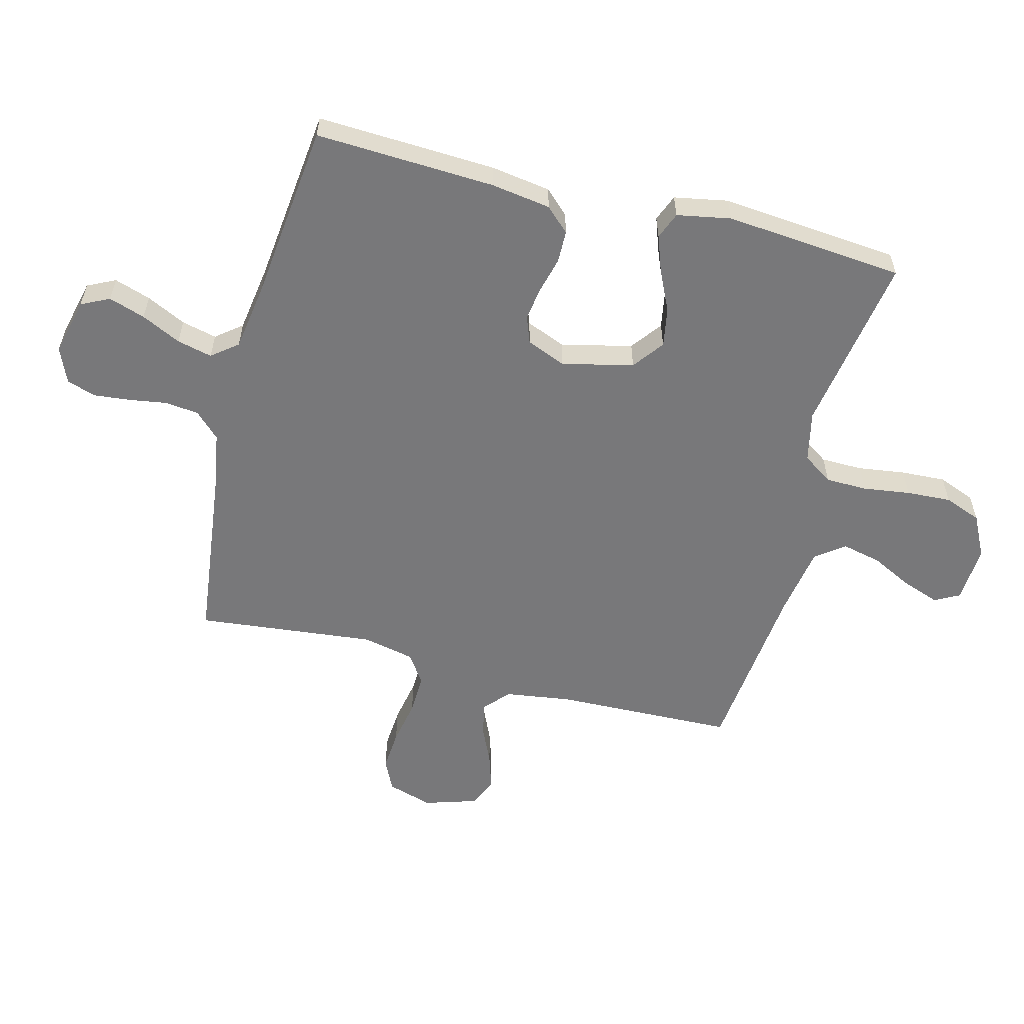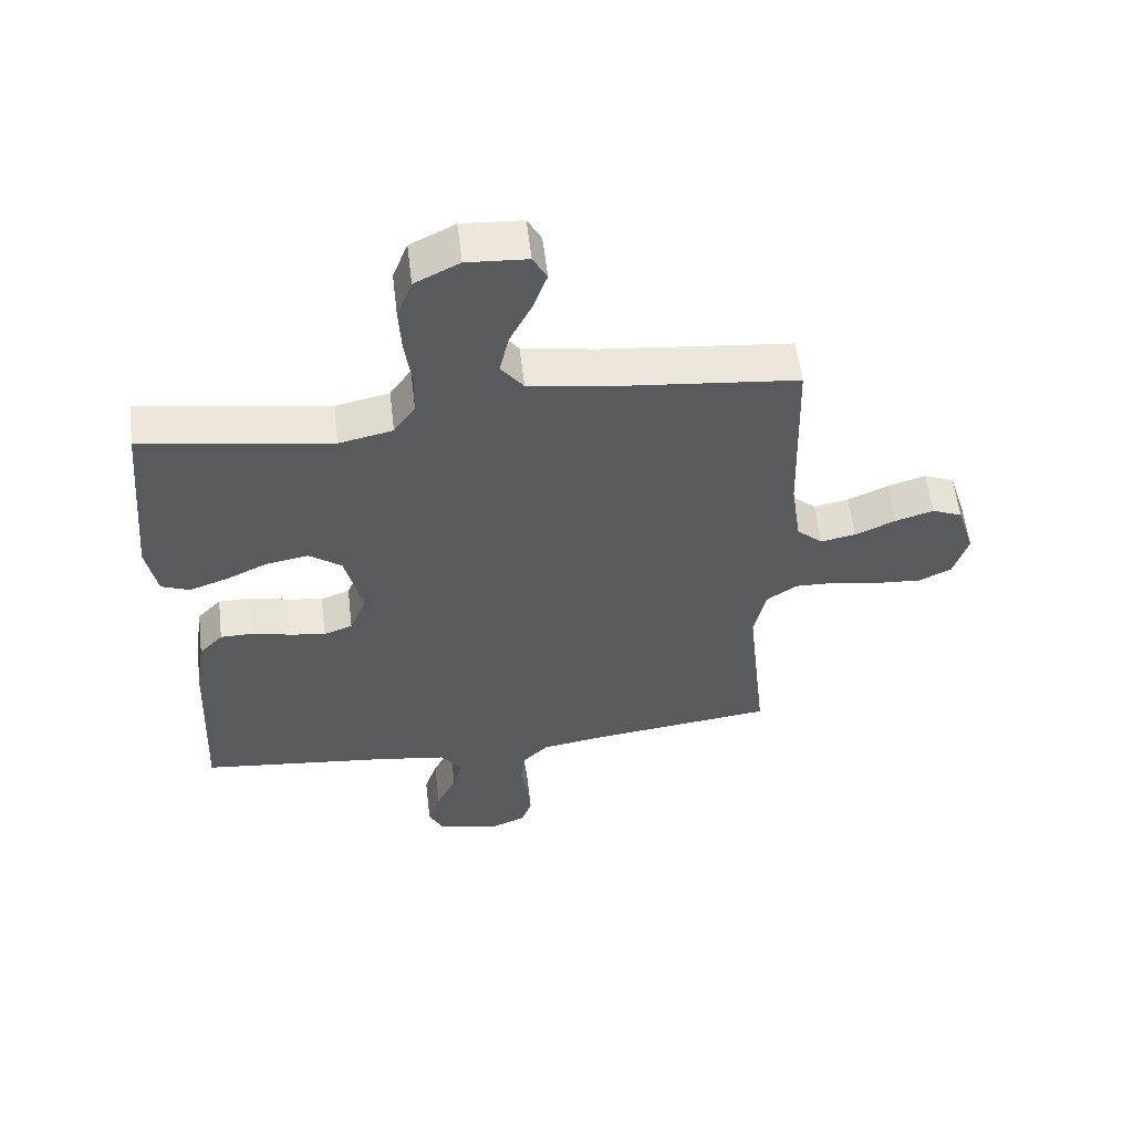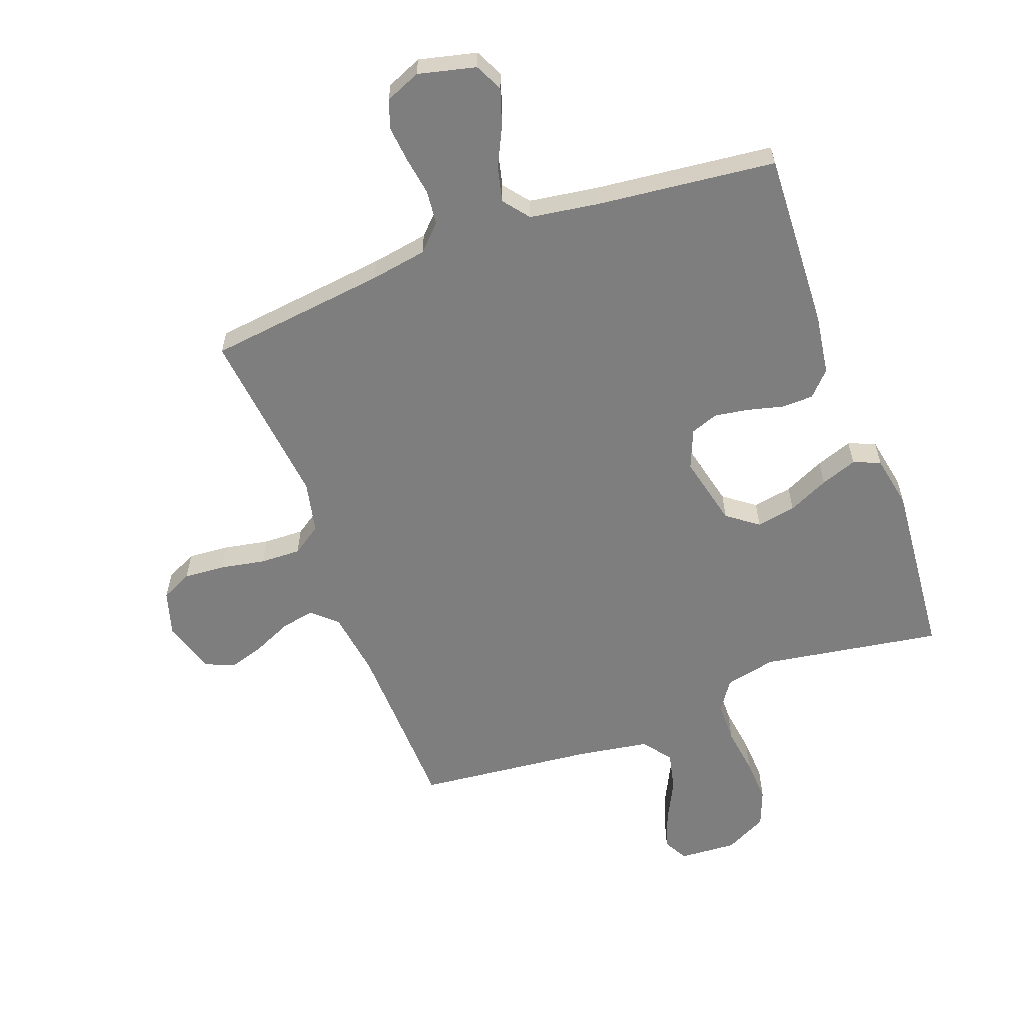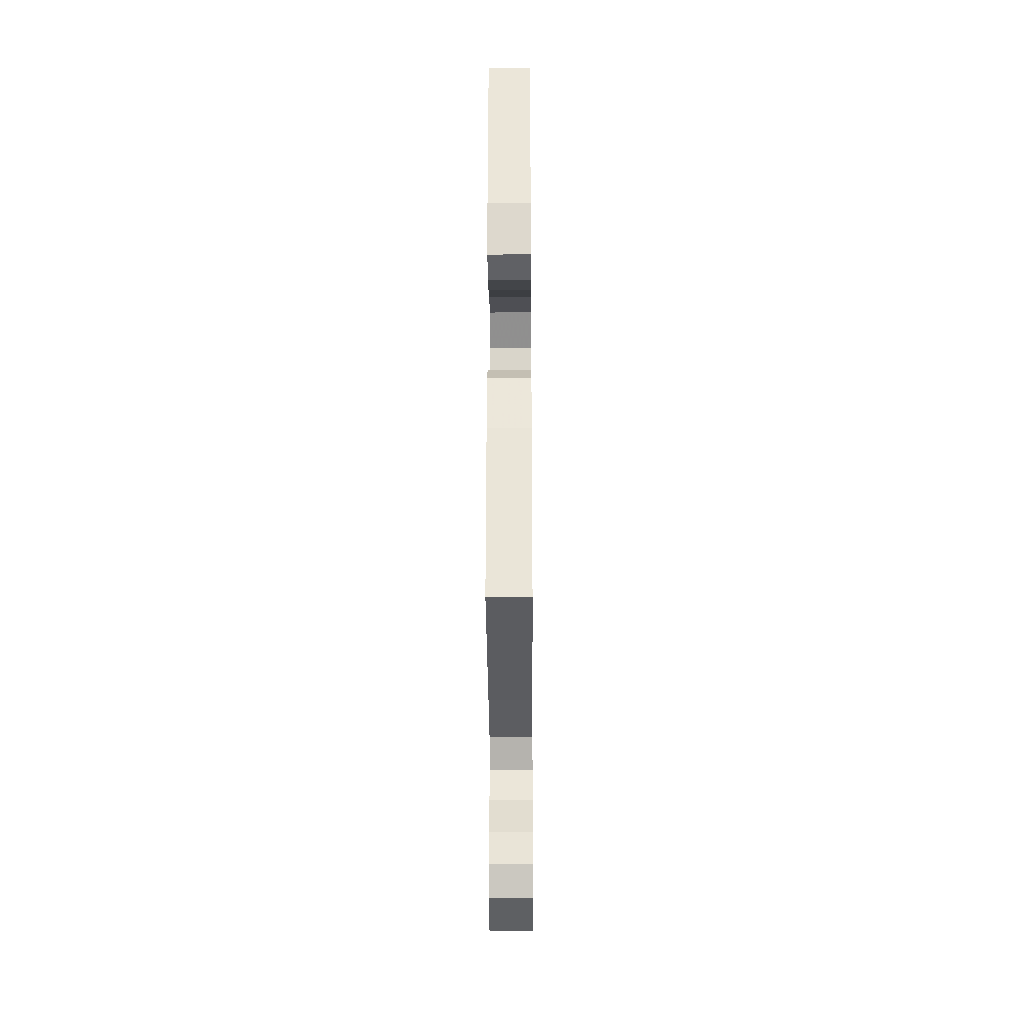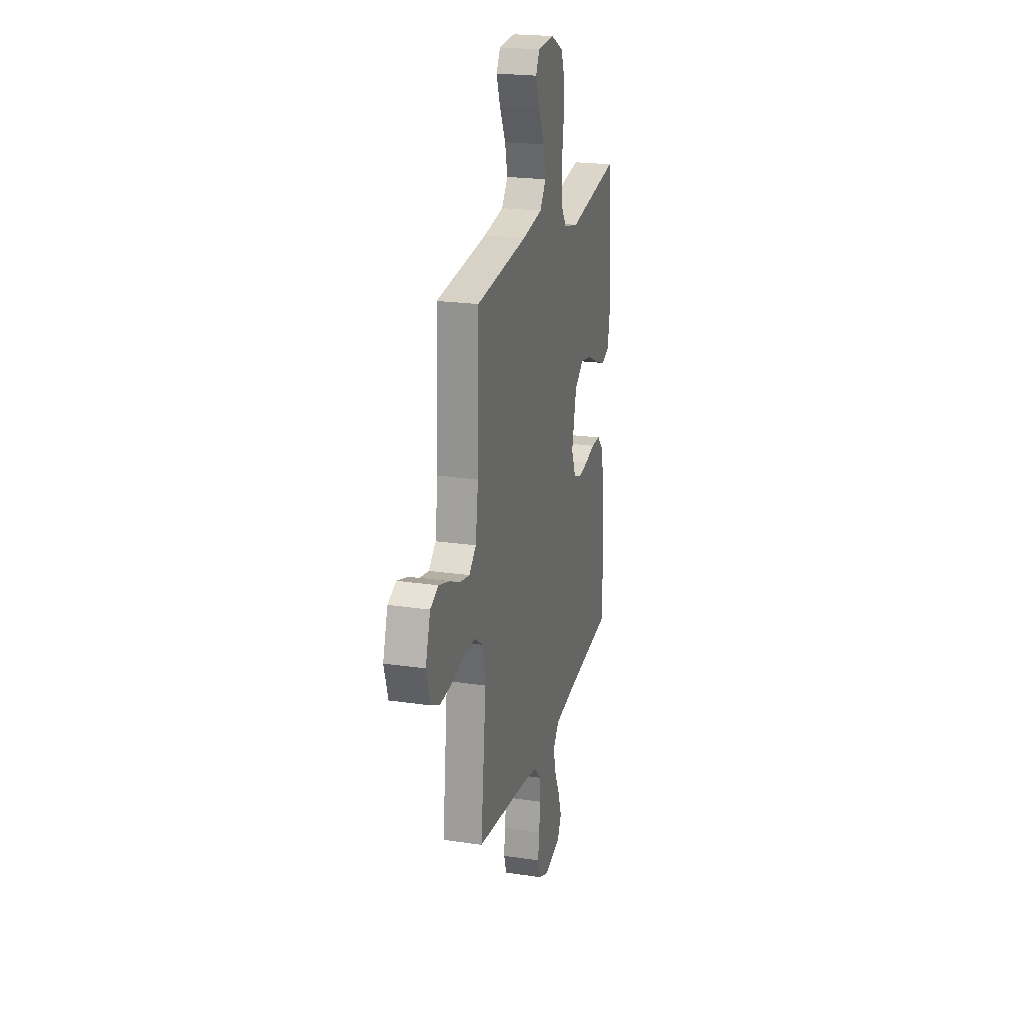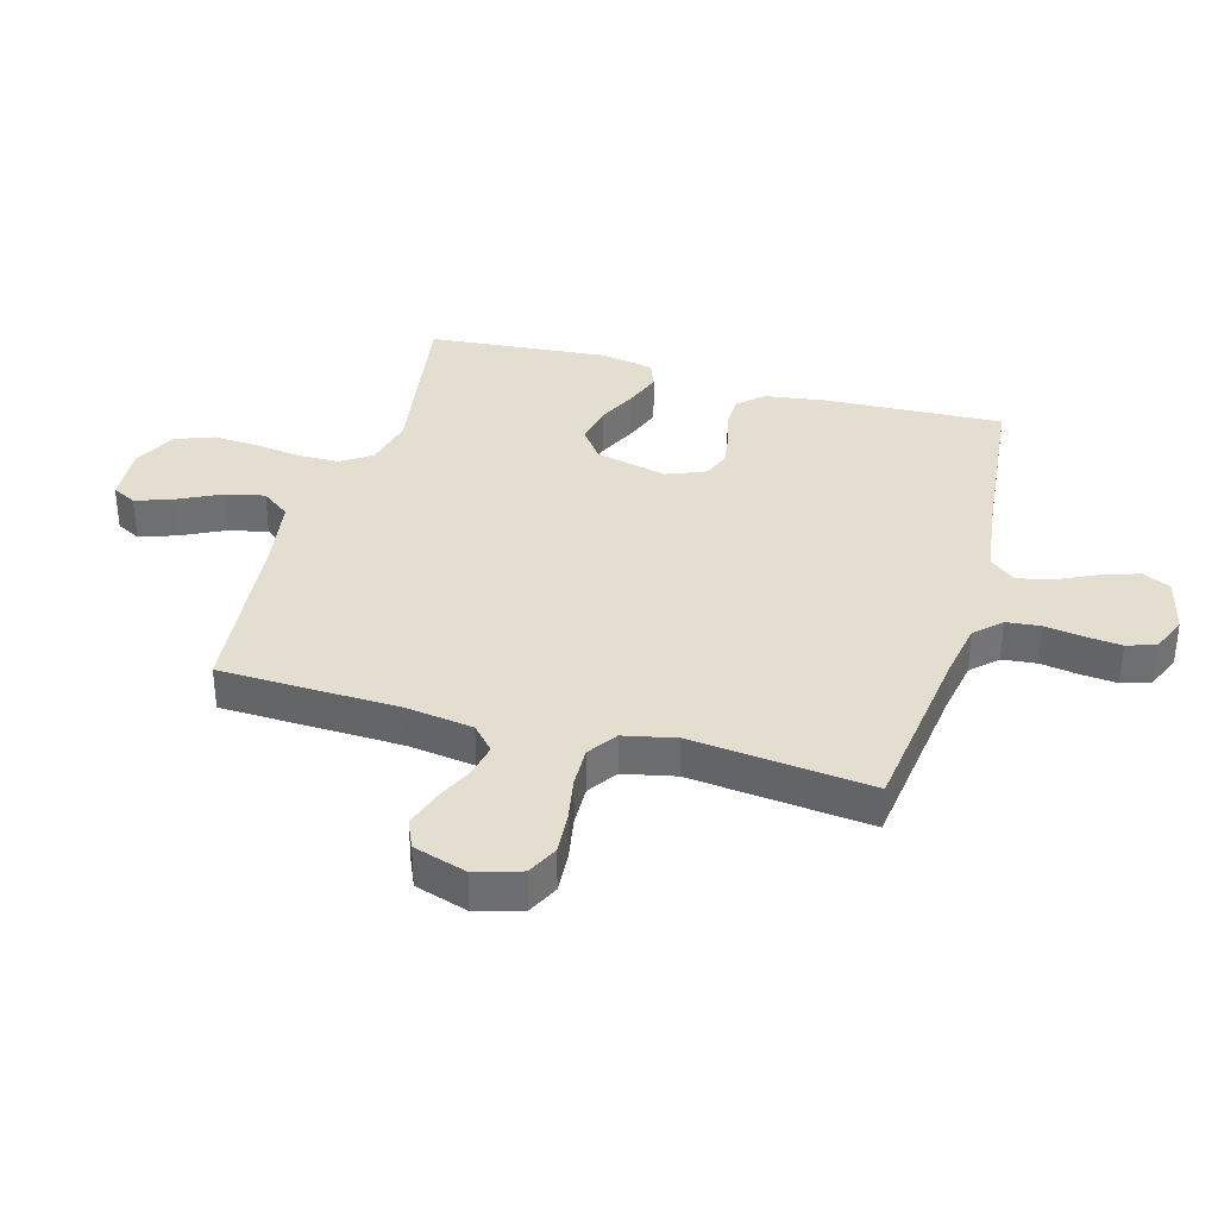
<metadata>
{"format":"obj","ext":"obj","renderer":"f3d","projection":"perspective","resolution":1024,"background":"white","views":[{"elev":-57.5,"azim":-104.5,"up":"+Y"},{"elev":57.1,"azim":-6.7,"up":"+Z"},{"elev":-59.5,"azim":-159.7,"up":"+Y"},{"elev":-28.6,"azim":-89.6,"up":"+Z"},{"elev":22.0,"azim":104.5,"up":"+Z"},{"elev":35.7,"azim":105.9,"up":"+Y"}]}
</metadata>
<code>
v -0.5 0.07 -0.5
v -0.486 0.07 -0.2
v -0.471 0.07 -0.1
v -0.433 0.07 -0.06
v -0.379 0.07 -0.059
v -0.32 0.07 -0.074
v -0.263 0.07 -0.083
v -0.217 0.07 -0.066
v -0.19 0.07 0
v -0.218 0.07 0.119
v -0.27 0.07 0.158
v -0.336 0.07 0.146
v -0.404 0.07 0.114
v -0.465 0.07 0.092
v -0.51 0.07 0.11
v -0.527 0.07 0.2
v -0.5 0.07 0.5
v -0.2 0.07 0.452
v -0.115 0.07 0.471
v -0.081 0.07 0.521
v -0.08 0.07 0.591
v -0.091 0.07 0.67
v -0.095 0.07 0.745
v -0.071 0.07 0.807
v 0 0.07 0.843
v 0.096 0.07 0.837
v 0.118 0.07 0.796
v 0.096 0.07 0.734
v 0.061 0.07 0.664
v 0.046 0.07 0.598
v 0.082 0.07 0.55
v 0.2 0.07 0.531
v 0.5 0.07 0.5
v 0.509 0.07 0.2
v 0.525 0.07 0.088
v 0.566 0.07 0.051
v 0.622 0.07 0.062
v 0.686 0.07 0.091
v 0.747 0.07 0.11
v 0.795 0.07 0.089
v 0.823 0.07 0
v 0.8 0.07 -0.076
v 0.748 0.07 -0.101
v 0.679 0.07 -0.096
v 0.604 0.07 -0.082
v 0.536 0.07 -0.08
v 0.487 0.07 -0.113
v 0.468 0.07 -0.2
v 0.5 0.07 -0.5
v 0.2 0.07 -0.537
v 0.106 0.07 -0.553
v 0.065 0.07 -0.595
v 0.059 0.07 -0.652
v 0.069 0.07 -0.716
v 0.075 0.07 -0.776
v 0.059 0.07 -0.824
v 0 0.07 -0.849
v -0.096 0.07 -0.826
v -0.119 0.07 -0.779
v -0.099 0.07 -0.718
v -0.067 0.07 -0.652
v -0.053 0.07 -0.593
v -0.087 0.07 -0.55
v -0.2 0.07 -0.533
v -0.5 0 -0.5
v -0.486 0 -0.2
v -0.471 0 -0.1
v -0.433 0 -0.06
v -0.379 0 -0.059
v -0.32 0 -0.074
v -0.263 0 -0.083
v -0.217 0 -0.066
v -0.19 0 0
v -0.218 0 0.119
v -0.27 0 0.158
v -0.336 0 0.146
v -0.404 0 0.114
v -0.465 0 0.092
v -0.51 0 0.11
v -0.527 0 0.2
v -0.5 0 0.5
v -0.2 0 0.452
v -0.115 0 0.471
v -0.081 0 0.521
v -0.08 0 0.591
v -0.091 0 0.67
v -0.095 0 0.745
v -0.071 0 0.807
v 0 0 0.843
v 0.096 0 0.837
v 0.118 0 0.796
v 0.096 0 0.734
v 0.061 0 0.664
v 0.046 0 0.598
v 0.082 0 0.55
v 0.2 0 0.531
v 0.5 0 0.5
v 0.509 0 0.2
v 0.525 0 0.088
v 0.566 0 0.051
v 0.622 0 0.062
v 0.686 0 0.091
v 0.747 0 0.11
v 0.795 0 0.089
v 0.823 0 0
v 0.8 0 -0.076
v 0.748 0 -0.101
v 0.679 0 -0.096
v 0.604 0 -0.082
v 0.536 0 -0.08
v 0.487 0 -0.113
v 0.468 0 -0.2
v 0.5 0 -0.5
v 0.2 0 -0.537
v 0.106 0 -0.553
v 0.065 0 -0.595
v 0.059 0 -0.652
v 0.069 0 -0.716
v 0.075 0 -0.776
v 0.059 0 -0.824
v 0 0 -0.849
v -0.096 0 -0.826
v -0.119 0 -0.779
v -0.099 0 -0.718
v -0.067 0 -0.652
v -0.053 0 -0.593
v -0.087 0 -0.55
v -0.2 0 -0.533
f 58 59 60 61
f 58 61 62
f 57 58 62
f 56 57 62
f 53 54 55 56
f 53 56 62
f 52 53 62 63
f 48 49 50
f 47 48 50 51
f 42 43 44 45
f 42 45 46
f 41 42 46
f 40 41 46
f 37 38 39 40
f 36 37 40 46
f 35 36 46 47
f 32 33 34
f 31 32 34 35
f 26 27 28 29
f 26 29 30
f 25 26 30
f 24 25 30
f 21 22 23 24
f 20 21 24 30
f 19 20 30 31
f 15 16 17 18
f 15 18 19
f 12 13 14 15
f 12 15 19 31
f 3 4 5 6
f 3 6 7
f 64 1 2 3
f 63 64 3 7
f 11 12 31
f 10 11 31 35
f 9 10 35 47
f 52 63 7 8
f 47 51 52
f 8 9 47 52
f 125 124 123 122
f 126 125 122
f 126 122 121
f 126 121 120
f 120 119 118 117
f 126 120 117
f 127 126 117 116
f 114 113 112
f 115 114 112 111
f 109 108 107 106
f 110 109 106
f 110 106 105
f 110 105 104
f 104 103 102 101
f 110 104 101 100
f 111 110 100 99
f 98 97 96
f 99 98 96 95
f 93 92 91 90
f 94 93 90
f 94 90 89
f 94 89 88
f 88 87 86 85
f 94 88 85 84
f 95 94 84 83
f 82 81 80 79
f 83 82 79
f 79 78 77 76
f 95 83 79 76
f 70 69 68 67
f 71 70 67
f 67 66 65 128
f 71 67 128 127
f 95 76 75
f 99 95 75 74
f 111 99 74 73
f 72 71 127 116
f 116 115 111
f 116 111 73 72
f 1 65 66 2
f 2 66 67 3
f 3 67 68 4
f 4 68 69 5
f 5 69 70 6
f 6 70 71 7
f 7 71 72 8
f 8 72 73 9
f 9 73 74 10
f 10 74 75 11
f 11 75 76 12
f 12 76 77 13
f 13 77 78 14
f 14 78 79 15
f 15 79 80 16
f 16 80 81 17
f 17 81 82 18
f 18 82 83 19
f 19 83 84 20
f 20 84 85 21
f 21 85 86 22
f 22 86 87 23
f 23 87 88 24
f 24 88 89 25
f 25 89 90 26
f 26 90 91 27
f 27 91 92 28
f 28 92 93 29
f 29 93 94 30
f 30 94 95 31
f 31 95 96 32
f 32 96 97 33
f 33 97 98 34
f 34 98 99 35
f 35 99 100 36
f 36 100 101 37
f 37 101 102 38
f 38 102 103 39
f 39 103 104 40
f 40 104 105 41
f 41 105 106 42
f 42 106 107 43
f 43 107 108 44
f 44 108 109 45
f 45 109 110 46
f 46 110 111 47
f 47 111 112 48
f 48 112 113 49
f 49 113 114 50
f 50 114 115 51
f 51 115 116 52
f 52 116 117 53
f 53 117 118 54
f 54 118 119 55
f 55 119 120 56
f 56 120 121 57
f 57 121 122 58
f 58 122 123 59
f 59 123 124 60
f 60 124 125 61
f 61 125 126 62
f 62 126 127 63
f 63 127 128 64
f 64 128 65 1

</code>
